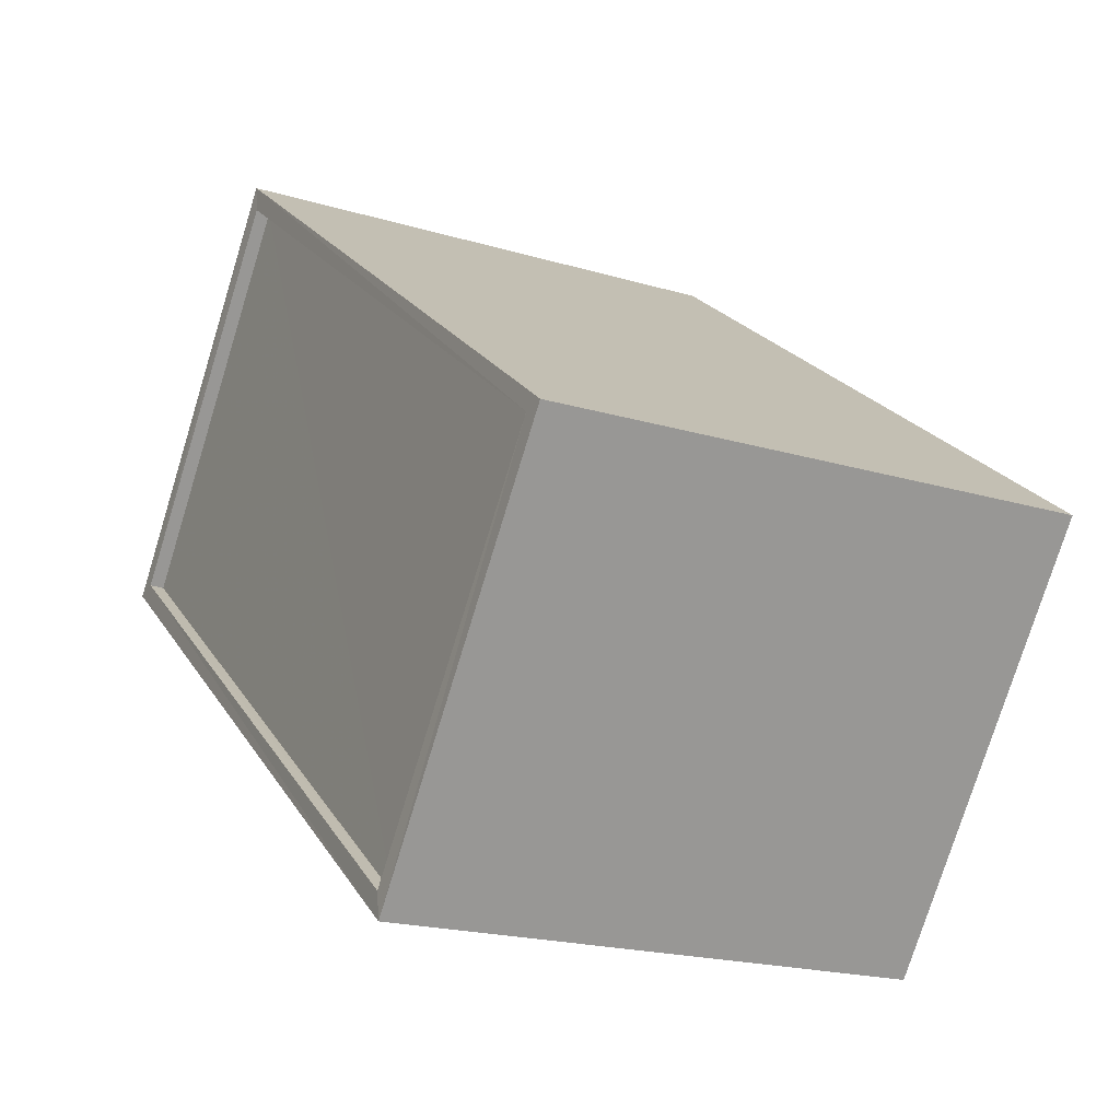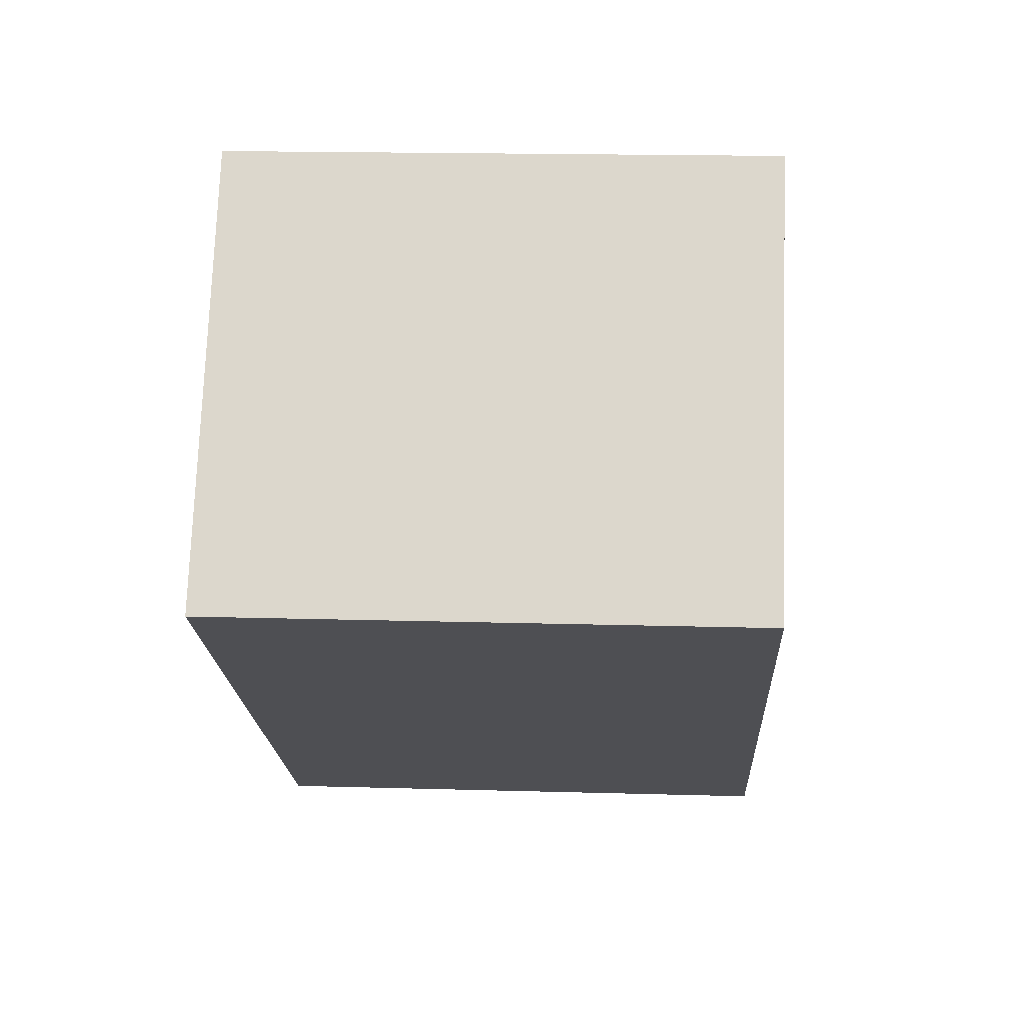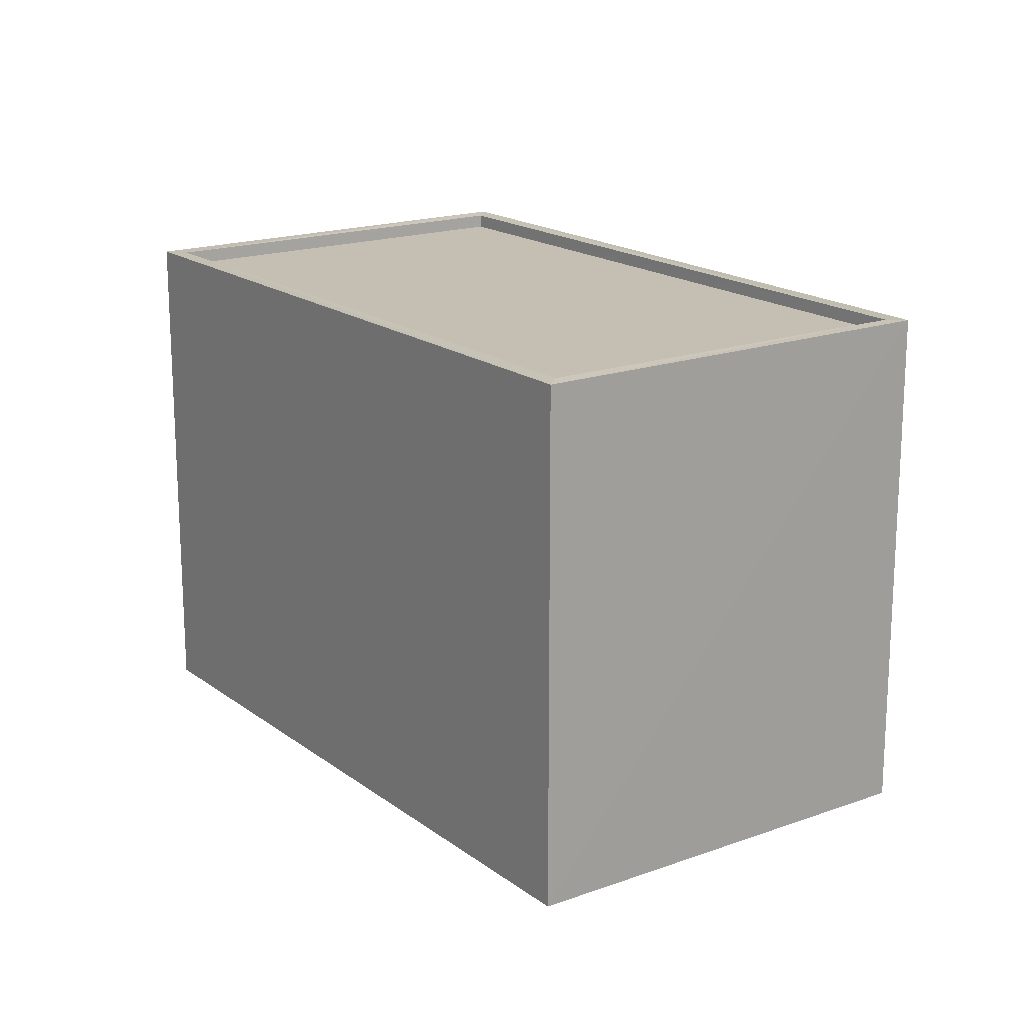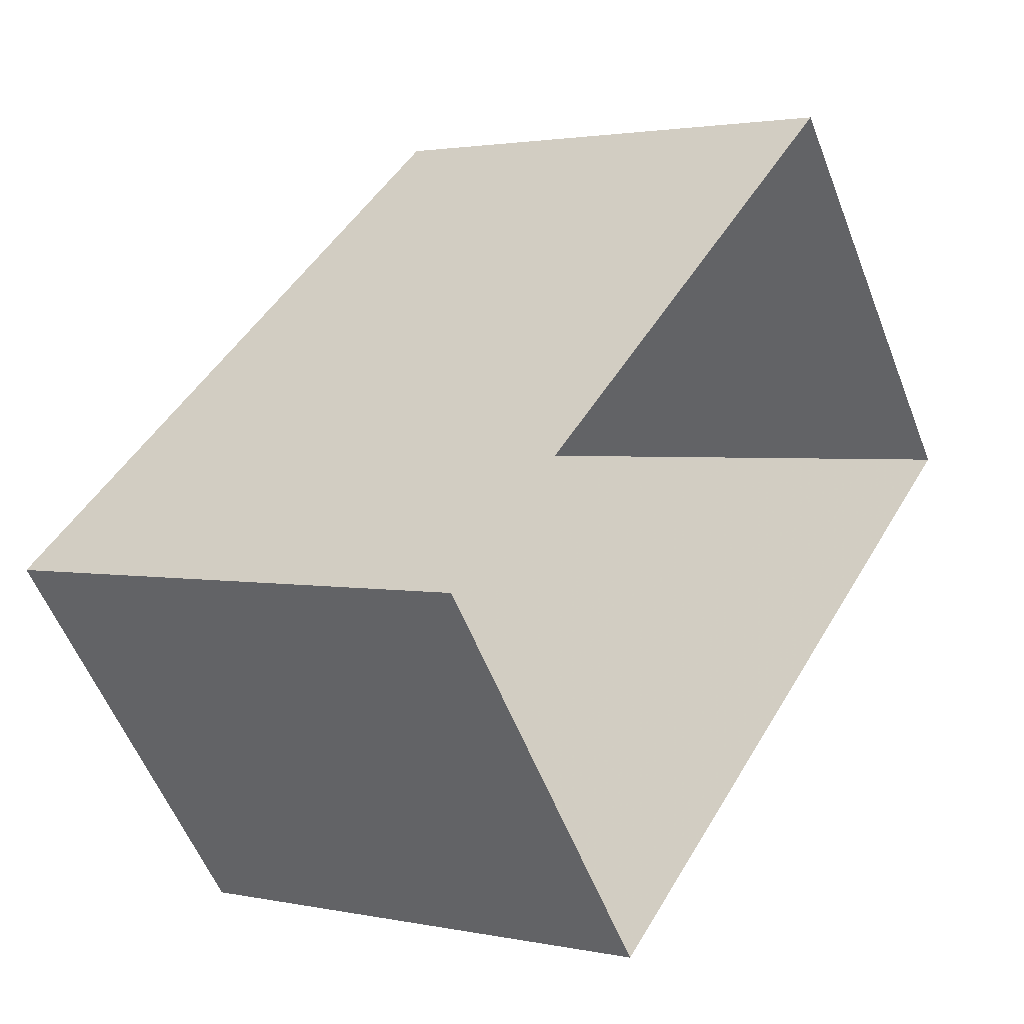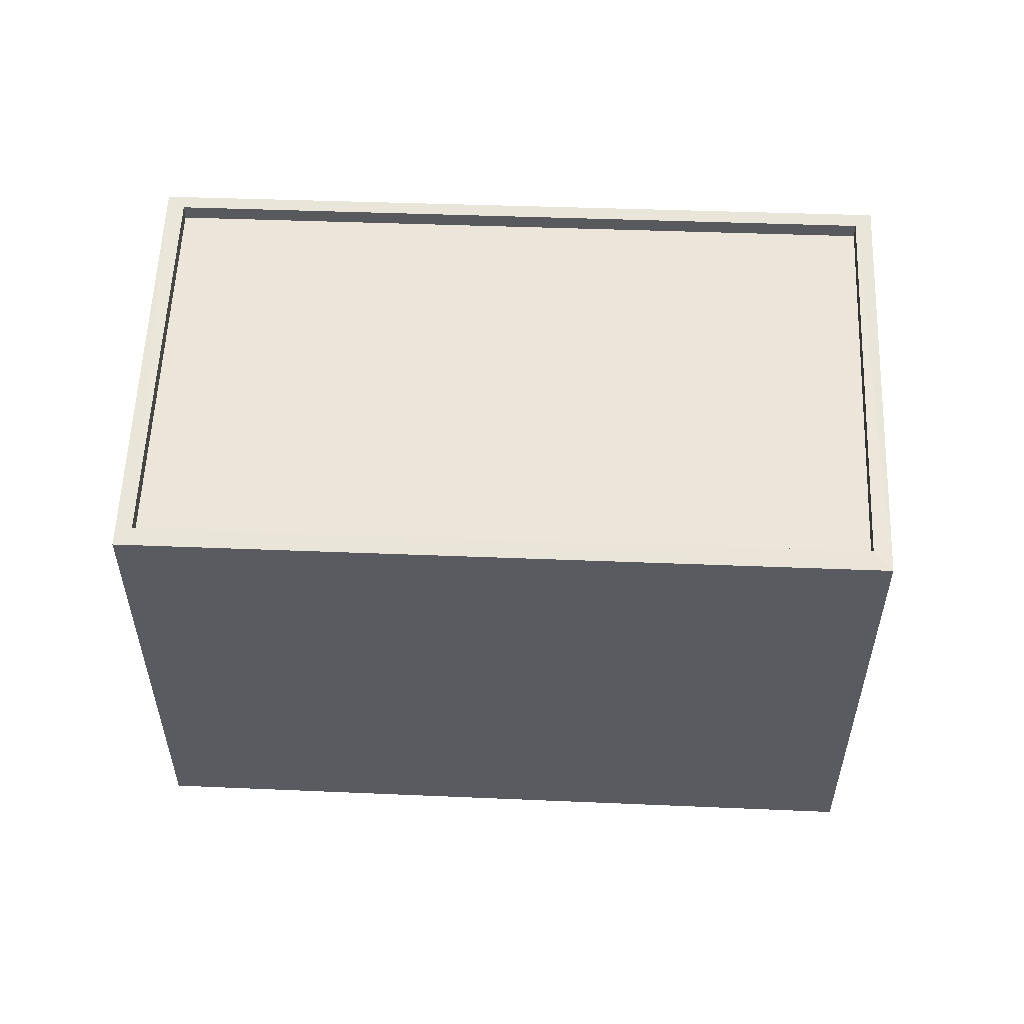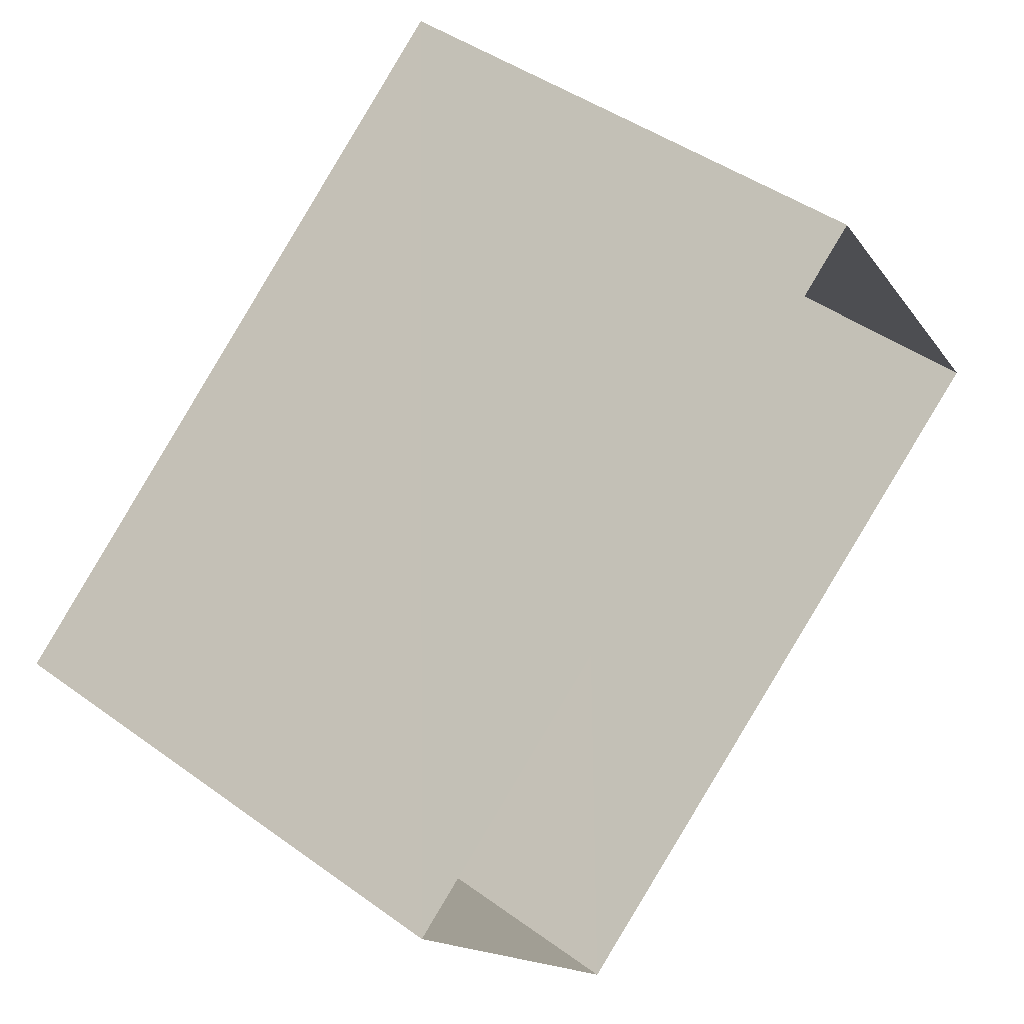
<metadata>
{"format":"obj","ext":"obj","renderer":"f3d","projection":"perspective","resolution":1024,"background":"white","views":[{"elev":-19.6,"azim":60.9,"up":"+Y"},{"elev":19.4,"azim":-86.6,"up":"+Y"},{"elev":17.7,"azim":-162.4,"up":"+Z"},{"elev":2.2,"azim":126.6,"up":"+Y"},{"elev":56.4,"azim":-34.9,"up":"+Z"},{"elev":44.5,"azim":130.2,"up":"+Y"}]}
</metadata>
<code>
v 1.198e+05 7.865e+05 21.2
v 1.198e+05 7.865e+05 21.19
v 1.198e+05 7.865e+05 21.19
v 1.198e+05 7.865e+05 21.2
v 1.198e+05 7.865e+05 30.36
v 1.198e+05 7.865e+05 30.37
v 1.198e+05 7.865e+05 30.36
v 1.198e+05 7.865e+05 30.36
v 1.198e+05 7.865e+05 30.61
v 1.198e+05 7.865e+05 30.61
v 1.198e+05 7.865e+05 30.61
v 1.198e+05 7.865e+05 30.61
v 1.198e+05 7.865e+05 30.62
v 1.198e+05 7.865e+05 30.62
v 1.198e+05 7.865e+05 30.61
v 1.198e+05 7.865e+05 30.61
f 1 2 3
f 4 1 3
f 5 6 7
f 8 5 7
f 9 10 11
f 12 13 14
f 15 12 14
f 14 13 10
f 16 10 9
f 14 10 16
f 9 11 12
f 15 9 12
f 16 8 7
f 16 9 8
f 14 7 6
f 14 16 7
f 14 6 5
f 15 14 5
f 15 5 8
f 9 15 8
f 13 4 3
f 10 13 3
f 13 1 4
f 13 12 1
f 12 2 1
f 12 11 2
f 10 3 2
f 11 10 2

</code>
